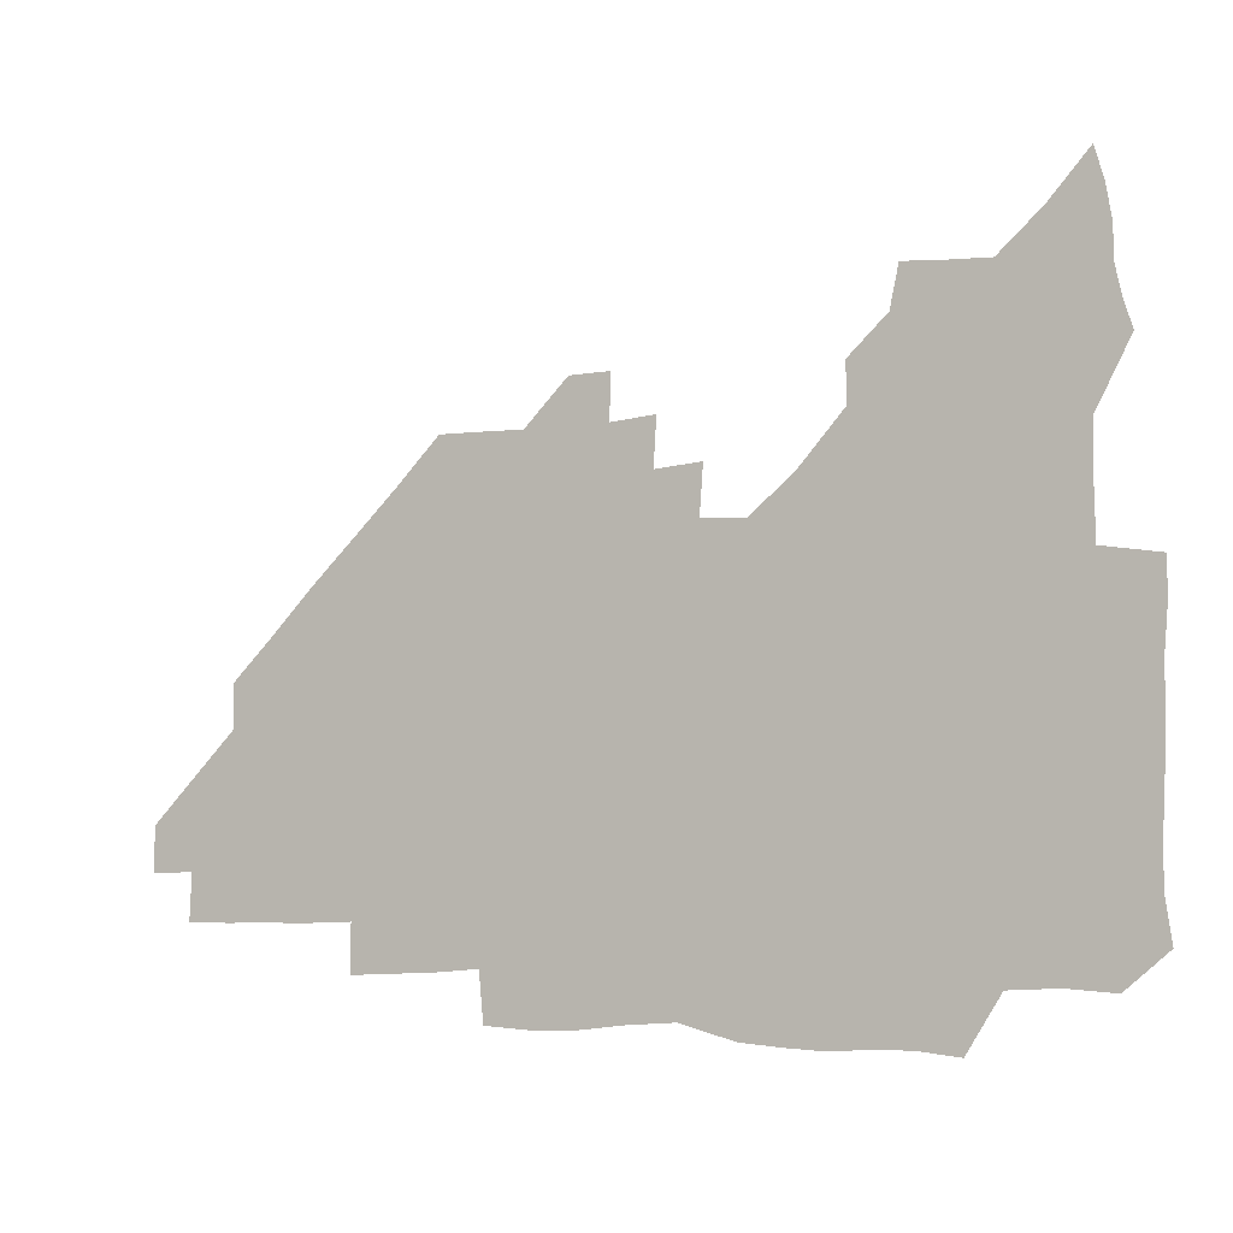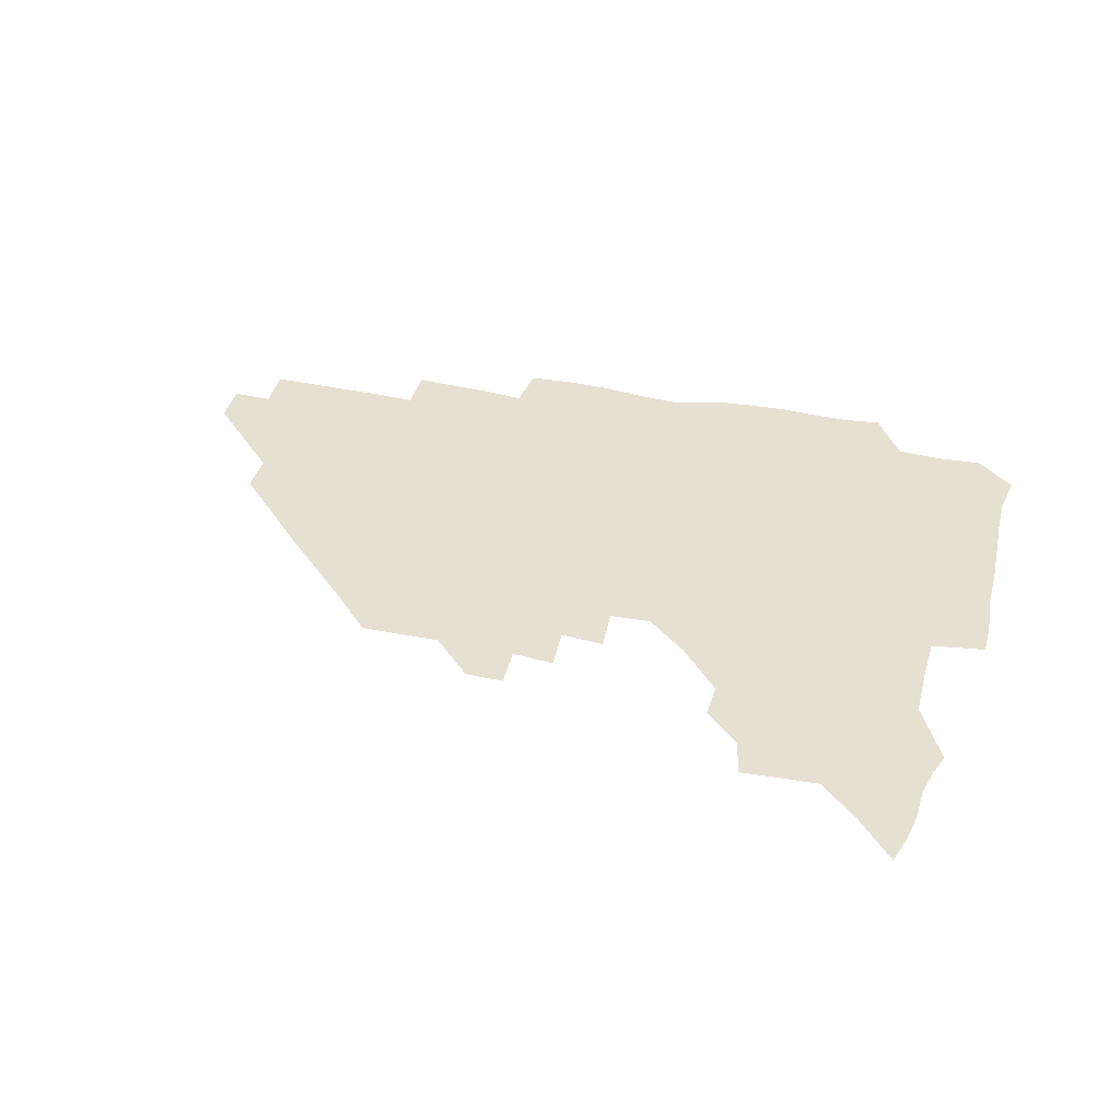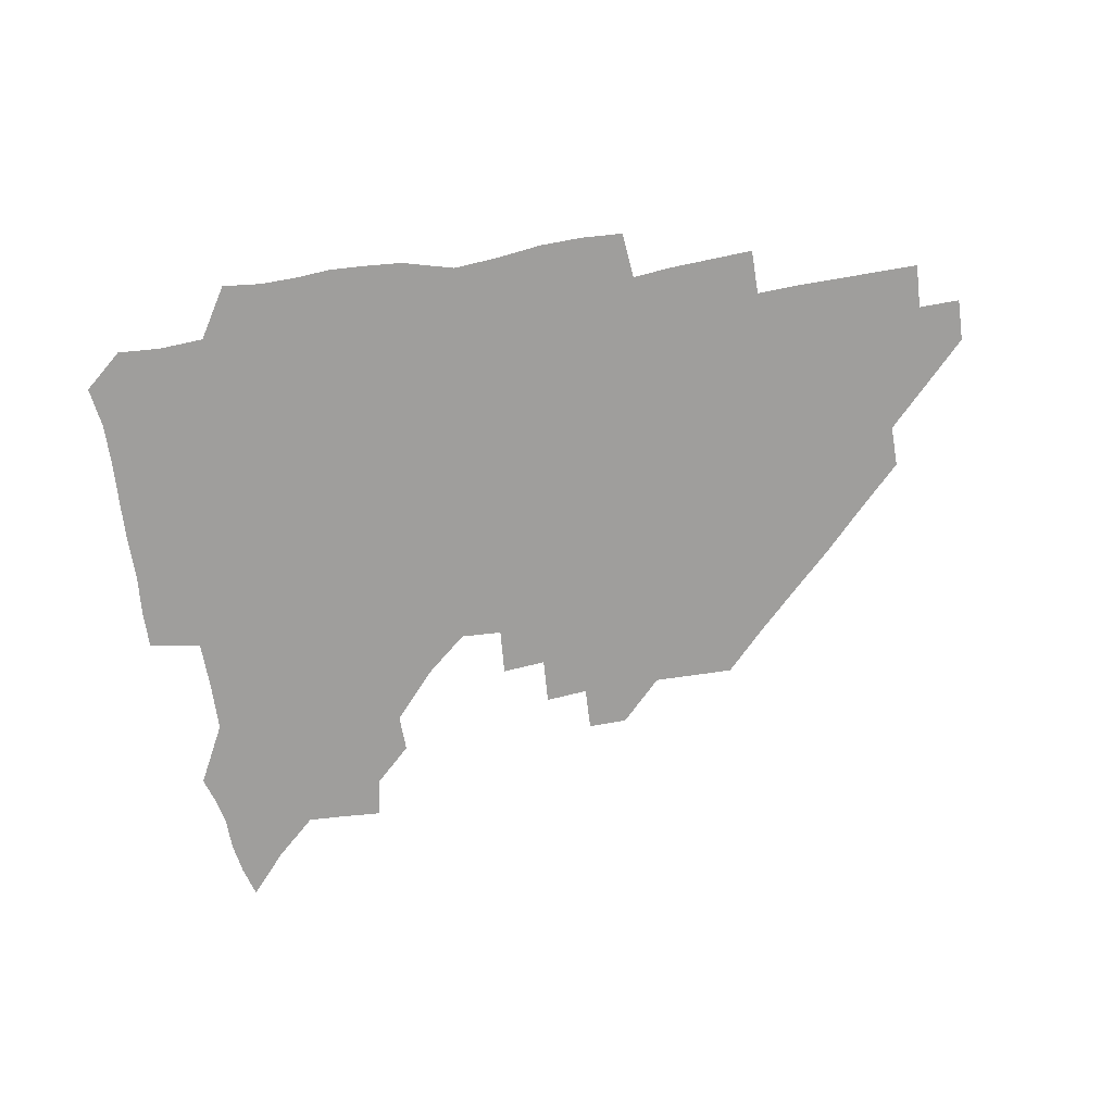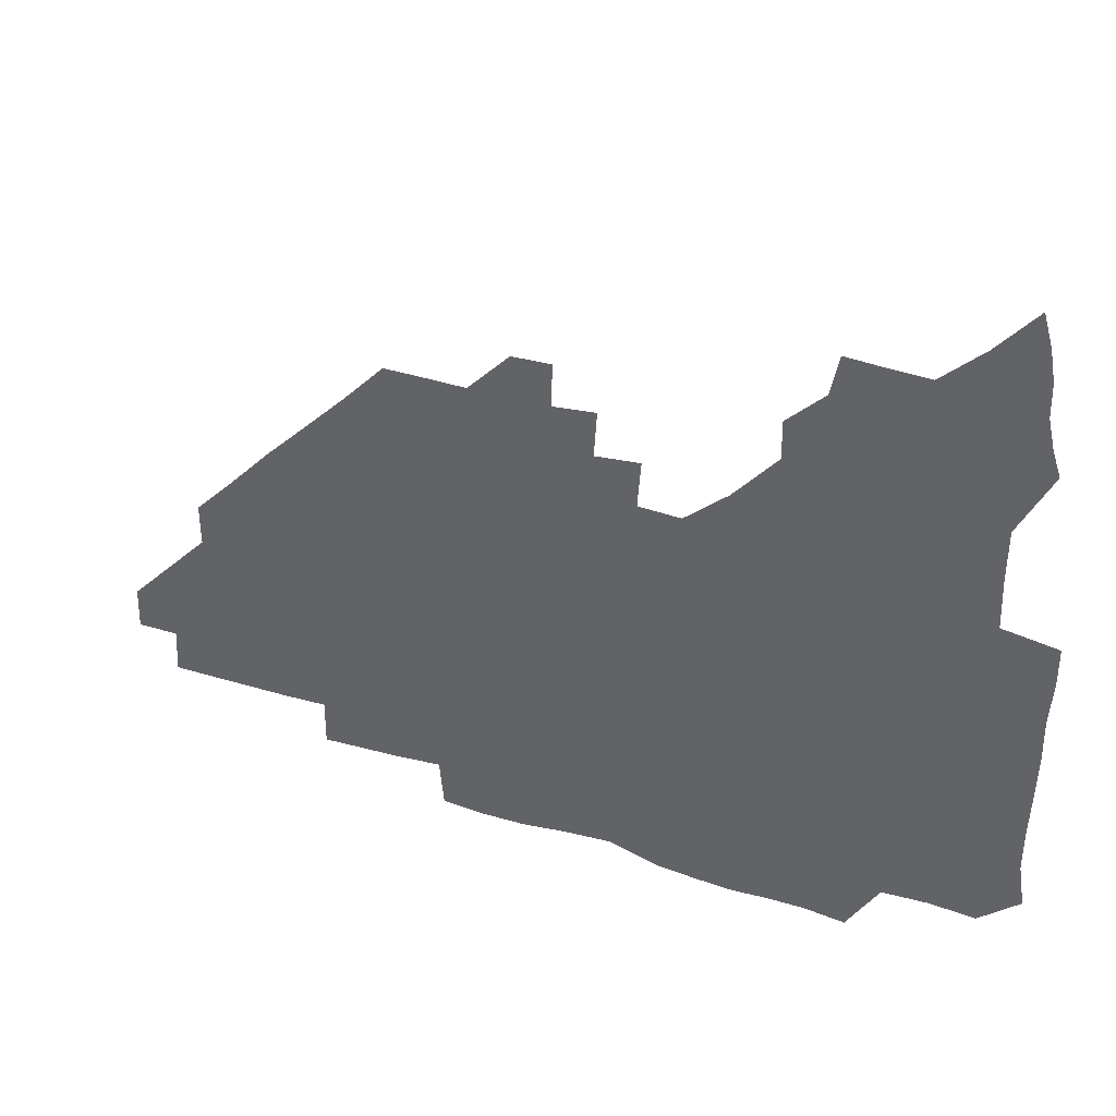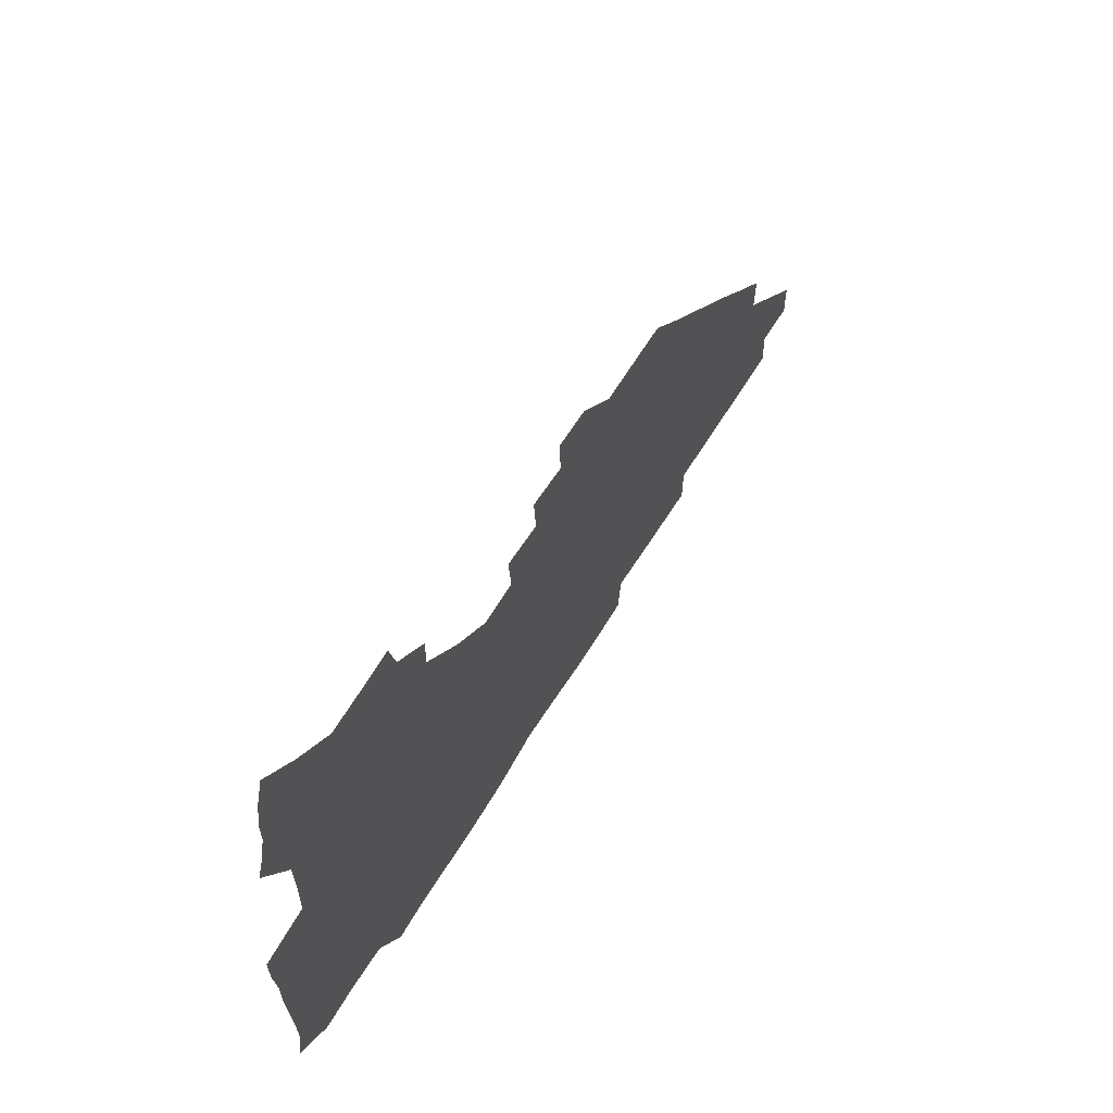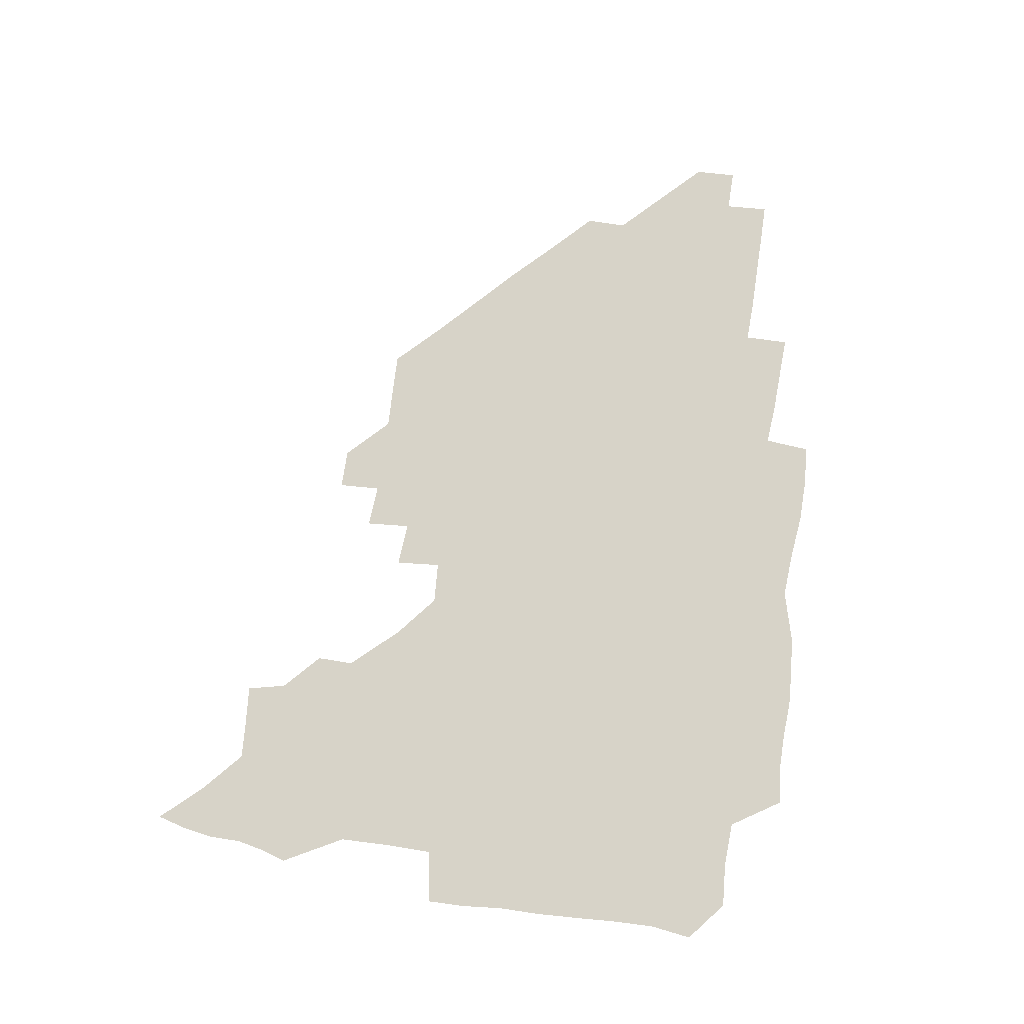
<metadata>
{"format":"obj","ext":"obj","renderer":"f3d","projection":"perspective","resolution":1024,"background":"white","views":[{"elev":-4.8,"azim":-153.8,"up":"+Y"},{"elev":38.3,"azim":-165.1,"up":"+Z"},{"elev":-70.9,"azim":9.2,"up":"+Z"},{"elev":36.2,"azim":-157.6,"up":"+Y"},{"elev":64.3,"azim":-58.4,"up":"+Y"},{"elev":76.9,"azim":-82.2,"up":"+Z"}]}
</metadata>
<code>
v 266.6 191.6 0
v 268.9 206.9 0
v 268.9 222.1 0
v 268.2 237.7 0
v 267.6 253.7 0
v 267.8 269.8 0
v 266.6 284.9 0
v 266.5 298.8 0
v 281.2 179.2 0
v 285.1 195.3 0
v 286.4 210.5 0
v 287.2 225.6 0
v 286.8 240.4 0
v 286.2 255.4 0
v 287.4 270.8 0
v 287.1 286 0
v 286.2 301.7 0
v 286.7 320 0
v 286.5 338 0
v 274.6 360.7 0
v 277.7 370.1 0
v 280 380.2 0
v 280.2 391.9 0
v 282.2 403.3 0
v 285.4 414.4 0
v 297.6 180.3 0
v 301 196.4 0
v 302.9 212.2 0
v 303.1 226.9 0
v 302.5 241.3 0
v 302.6 256.2 0
v 304.3 271.5 0
v 304.1 286.1 0
v 303.1 300.8 0
v 303.1 315.9 0
v 304.7 331 0
v 304.8 347.1 0
v 301.6 362.8 0
v 297.3 377.2 0
v 298.6 388.1 0
v 299.5 398.6 0
v 314.3 179.3 0
v 316.5 196.9 0
v 317.2 212 0
v 317.2 226.7 0
v 317.2 241.5 0
v 317.4 256.3 0
v 319 271.5 0
v 319.2 286.1 0
v 318.6 300.6 0
v 319.2 315 0
v 319.3 329.5 0
v 318.7 344.8 0
v 319 358.7 0
v 317.5 372.5 0
v 314.5 385 0
v 326.1 160.5 0
v 330.4 181.9 0
v 331.6 197.2 0
v 331.7 212 0
v 331.1 226.2 0
v 331.7 241.2 0
v 331.9 256 0
v 334.1 271.6 0
v 334.4 286 0
v 334 300.4 0
v 333.6 314.9 0
v 333.3 329.3 0
v 332.5 344.5 0
v 333.4 357.9 0
v 332.7 371.5 0
v 328.6 385.6 0
v 340.7 162 0
v 344.7 181.4 0
v 346.4 197.5 0
v 346.3 211.8 0
v 346.5 226.6 0
v 346.2 241.1 0
v 347.5 256.3 0
v 349.1 271.5 0
v 349.8 285.9 0
v 349.2 300.2 0
v 347.6 315.2 0
v 346.9 329.9 0
v 346.4 344.6 0
v 346.5 358.5 0
v 346.2 372.2 0
v 343.1 386.6 0
v 354.4 161.8 0
v 359.6 181.9 0
v 361.3 197.7 0
v 361.8 212.4 0
v 361.7 226.8 0
v 362.5 241.9 0
v 362.8 256.6 0
v 363.9 271.5 0
v 364.1 285.8 0
v 364.1 299.7 0
v 363 314.1 0
v 361.1 329.3 0
v 359.4 345.9 0
v 359.7 359.4 0
v 367.3 160.9 0
v 374.3 182.8 0
v 376.5 198.3 0
v 377.6 213.1 0
v 377.2 227.3 0
v 378.6 242.6 0
v 378.8 257.1 0
v 378.8 271.5 0
v 378.5 285.7 0
v 378.2 299.8 0
v 377 314.1 0
v 375.2 328.1 0
v 380.6 161.5 0
v 388.8 183.1 0
v 392.4 199.4 0
v 392.8 213.4 0
v 393.2 228 0
v 393.3 242.5 0
v 393 256.9 0
v 392.8 271.3 0
v 392.8 285.8 0
v 392.1 300.4 0
v 390.8 314.9 0
v 394.5 162.6 0
v 404.6 184.2 0
v 407.4 199.4 0
v 407.7 213.4 0
v 407.9 227.8 0
v 407.4 242.1 0
v 407.5 256.7 0
v 407.2 271.2 0
v 407.8 285.7 0
v 406.8 300.8 0
v 406.2 315.6 0
v 405 332.4 0
v 413.9 167.7 0
v 420.4 184.5 0
v 421.7 198.6 0
v 422.2 212.9 0
v 422.7 227.6 0
v 422.1 241.9 0
v 422.4 256.7 0
v 422.2 271.3 0
v 421.9 286.2 0
v 421.7 300.9 0
v 421.2 316.1 0
v 421.2 331.1 0
v 420.2 347.6 0
v 431.1 166.4 0
v 435.5 183.6 0
v 436.4 198 0
v 436.9 212.5 0
v 437.1 227.1 0
v 437.1 241.8 0
v 437.1 256.5 0
v 436.8 271.3 0
v 436.8 286 0
v 436.9 300.7 0
v 436.5 315.7 0
v 436.1 331.1 0
v 435.9 346.2 0
v 435.4 361.8 0
v 447.3 164.4 0
v 450.4 182.7 0
v 451.2 197.4 0
v 452 212.6 0
v 451.9 227 0
v 451.7 241.6 0
v 451.7 256.3 0
v 451.8 271.2 0
v 451.5 286.1 0
v 451.6 300.8 0
v 451.4 315.8 0
v 451.1 330.8 0
v 450.7 345.7 0
v 449.8 361.5 0
v 463.1 164 0
v 465.2 181.9 0
v 466.2 197.3 0
v 466.6 212.2 0
v 466.7 226.8 0
v 466.6 241.5 0
v 466.6 256.3 0
v 466.9 271.1 0
v 466.7 285.8 0
v 466.5 300.9 0
v 466.3 315.8 0
v 466 330.5 0
v 465.1 346 0
v 478.4 164.9 0
v 480 181.9 0
v 481 197 0
v 481.3 211.6 0
v 481.6 226.6 0
v 481.6 241.5 0
v 481.5 256.3 0
v 481.5 271.1 0
v 481.6 285.8 0
v 481.3 301.4 0
v 481.1 316 0
v 480.8 330.8 0
v 480.1 346.3 0
v 495.2 180.5 0
v 495.9 196.8 0
v 496.1 211.4 0
v 496.5 226.7 0
v 496.7 241.6 0
v 496.5 256.3 0
v 496.5 271.1 0
v 496.4 285.9 0
v 496 301.4 0
v 495.9 316 0
v 495.6 330.8 0
v 494.9 346.5 0
v 510.6 179.8 0
v 510.7 196.3 0
v 511.1 211.6 0
v 511.3 226.7 0
v 511.3 241.6 0
v 511.4 256.3 0
v 511.5 271 0
v 511.2 285.9 0
v 510.9 301.1 0
v 510.6 316 0
v 510.2 330.8 0
v 525.5 179.1 0
v 525.5 195.6 0
v 526 211.1 0
v 526.1 226.5 0
v 526.1 241.4 0
v 526.1 256.3 0
v 526.1 271 0
v 525.9 286 0
v 525.7 300.9 0
v 525.2 316.1 0
v 541 195 0
v 540.9 211.1 0
v 540.8 226.6 0
v 540.9 241.4 0
v 541 256.2 0
v 540.7 271.1 0
v 540.6 286 0
v 540.4 301.5 0
v 556.4 194.8 0
v 555.7 211.3 0
v 555.6 226.5 0
v 555.8 241.3 0
v 555.6 256.3 0
v 555.4 271.2 0
v 555.2 286.2 0
v 571.6 194.6 0
v 570.8 210.8 0
v 570.5 226.3 0
v 570.4 241.2 0
v 570.1 256.3 0
v 570.2 271.2 0
v 586.2 194.6 0
v 585.5 210.7 0
v 585.4 225.9 0
v 584.6 241.4 0
v 600.5 210.4 0
v 600 225.7 0
f 9 10 1
f 1 10 2
f 10 11 2
f 2 11 3
f 11 12 3
f 3 12 4
f 12 13 4
f 4 13 5
f 13 14 5
f 5 14 6
f 14 15 6
f 6 15 7
f 15 16 7
f 7 16 8
f 16 17 8
f 9 26 10
f 26 27 10
f 10 27 11
f 27 28 11
f 11 28 12
f 28 29 12
f 12 29 13
f 29 30 13
f 13 30 14
f 30 31 14
f 14 31 15
f 31 32 15
f 15 32 16
f 32 33 16
f 16 33 17
f 33 34 17
f 17 34 18
f 34 35 18
f 18 35 19
f 35 36 19
f 19 36 20
f 36 37 20
f 20 37 21
f 37 38 21
f 21 38 22
f 38 39 22
f 22 39 23
f 39 40 23
f 23 40 24
f 40 41 24
f 24 41 25
f 26 42 27
f 42 43 27
f 27 43 28
f 43 44 28
f 28 44 29
f 44 45 29
f 29 45 30
f 45 46 30
f 30 46 31
f 46 47 31
f 31 47 32
f 47 48 32
f 32 48 33
f 48 49 33
f 33 49 34
f 49 50 34
f 34 50 35
f 50 51 35
f 35 51 36
f 51 52 36
f 36 52 37
f 52 53 37
f 37 53 38
f 53 54 38
f 38 54 39
f 54 55 39
f 39 55 40
f 55 56 40
f 40 56 41
f 57 58 42
f 42 58 43
f 58 59 43
f 43 59 44
f 59 60 44
f 44 60 45
f 60 61 45
f 45 61 46
f 61 62 46
f 46 62 47
f 62 63 47
f 47 63 48
f 63 64 48
f 48 64 49
f 64 65 49
f 49 65 50
f 65 66 50
f 50 66 51
f 66 67 51
f 51 67 52
f 67 68 52
f 52 68 53
f 68 69 53
f 53 69 54
f 69 70 54
f 54 70 55
f 70 71 55
f 55 71 56
f 71 72 56
f 57 73 58
f 73 74 58
f 58 74 59
f 74 75 59
f 59 75 60
f 75 76 60
f 60 76 61
f 76 77 61
f 61 77 62
f 77 78 62
f 62 78 63
f 78 79 63
f 63 79 64
f 79 80 64
f 64 80 65
f 80 81 65
f 65 81 66
f 81 82 66
f 66 82 67
f 82 83 67
f 67 83 68
f 83 84 68
f 68 84 69
f 84 85 69
f 69 85 70
f 85 86 70
f 70 86 71
f 86 87 71
f 71 87 72
f 87 88 72
f 73 89 74
f 89 90 74
f 74 90 75
f 90 91 75
f 75 91 76
f 91 92 76
f 76 92 77
f 92 93 77
f 77 93 78
f 93 94 78
f 78 94 79
f 94 95 79
f 79 95 80
f 95 96 80
f 80 96 81
f 96 97 81
f 81 97 82
f 97 98 82
f 82 98 83
f 98 99 83
f 83 99 84
f 99 100 84
f 84 100 85
f 100 101 85
f 85 101 86
f 101 102 86
f 86 102 87
f 89 103 90
f 103 104 90
f 90 104 91
f 104 105 91
f 91 105 92
f 105 106 92
f 92 106 93
f 106 107 93
f 93 107 94
f 107 108 94
f 94 108 95
f 108 109 95
f 95 109 96
f 109 110 96
f 96 110 97
f 110 111 97
f 97 111 98
f 111 112 98
f 98 112 99
f 112 113 99
f 99 113 100
f 113 114 100
f 100 114 101
f 103 115 104
f 115 116 104
f 104 116 105
f 116 117 105
f 105 117 106
f 117 118 106
f 106 118 107
f 118 119 107
f 107 119 108
f 119 120 108
f 108 120 109
f 120 121 109
f 109 121 110
f 121 122 110
f 110 122 111
f 122 123 111
f 111 123 112
f 123 124 112
f 112 124 113
f 124 125 113
f 113 125 114
f 115 126 116
f 126 127 116
f 116 127 117
f 127 128 117
f 117 128 118
f 128 129 118
f 118 129 119
f 129 130 119
f 119 130 120
f 130 131 120
f 120 131 121
f 131 132 121
f 121 132 122
f 132 133 122
f 122 133 123
f 133 134 123
f 123 134 124
f 134 135 124
f 124 135 125
f 135 136 125
f 126 138 127
f 138 139 127
f 127 139 128
f 139 140 128
f 128 140 129
f 140 141 129
f 129 141 130
f 141 142 130
f 130 142 131
f 142 143 131
f 131 143 132
f 143 144 132
f 132 144 133
f 144 145 133
f 133 145 134
f 145 146 134
f 134 146 135
f 146 147 135
f 135 147 136
f 147 148 136
f 136 148 137
f 148 149 137
f 138 151 139
f 151 152 139
f 139 152 140
f 152 153 140
f 140 153 141
f 153 154 141
f 141 154 142
f 154 155 142
f 142 155 143
f 155 156 143
f 143 156 144
f 156 157 144
f 144 157 145
f 157 158 145
f 145 158 146
f 158 159 146
f 146 159 147
f 159 160 147
f 147 160 148
f 160 161 148
f 148 161 149
f 161 162 149
f 149 162 150
f 162 163 150
f 151 165 152
f 165 166 152
f 152 166 153
f 166 167 153
f 153 167 154
f 167 168 154
f 154 168 155
f 168 169 155
f 155 169 156
f 169 170 156
f 156 170 157
f 170 171 157
f 157 171 158
f 171 172 158
f 158 172 159
f 172 173 159
f 159 173 160
f 173 174 160
f 160 174 161
f 174 175 161
f 161 175 162
f 175 176 162
f 162 176 163
f 176 177 163
f 163 177 164
f 177 178 164
f 165 179 166
f 179 180 166
f 166 180 167
f 180 181 167
f 167 181 168
f 181 182 168
f 168 182 169
f 182 183 169
f 169 183 170
f 183 184 170
f 170 184 171
f 184 185 171
f 171 185 172
f 185 186 172
f 172 186 173
f 186 187 173
f 173 187 174
f 187 188 174
f 174 188 175
f 188 189 175
f 175 189 176
f 189 190 176
f 176 190 177
f 190 191 177
f 177 191 178
f 179 192 180
f 192 193 180
f 180 193 181
f 193 194 181
f 181 194 182
f 194 195 182
f 182 195 183
f 195 196 183
f 183 196 184
f 196 197 184
f 184 197 185
f 197 198 185
f 185 198 186
f 198 199 186
f 186 199 187
f 199 200 187
f 187 200 188
f 200 201 188
f 188 201 189
f 201 202 189
f 189 202 190
f 202 203 190
f 190 203 191
f 203 204 191
f 193 205 194
f 205 206 194
f 194 206 195
f 206 207 195
f 195 207 196
f 207 208 196
f 196 208 197
f 208 209 197
f 197 209 198
f 209 210 198
f 198 210 199
f 210 211 199
f 199 211 200
f 211 212 200
f 200 212 201
f 212 213 201
f 201 213 202
f 213 214 202
f 202 214 203
f 214 215 203
f 203 215 204
f 215 216 204
f 205 217 206
f 217 218 206
f 206 218 207
f 218 219 207
f 207 219 208
f 219 220 208
f 208 220 209
f 220 221 209
f 209 221 210
f 221 222 210
f 210 222 211
f 222 223 211
f 211 223 212
f 223 224 212
f 212 224 213
f 224 225 213
f 213 225 214
f 225 226 214
f 214 226 215
f 226 227 215
f 215 227 216
f 217 228 218
f 228 229 218
f 218 229 219
f 229 230 219
f 219 230 220
f 230 231 220
f 220 231 221
f 231 232 221
f 221 232 222
f 232 233 222
f 222 233 223
f 233 234 223
f 223 234 224
f 234 235 224
f 224 235 225
f 235 236 225
f 225 236 226
f 236 237 226
f 226 237 227
f 229 238 230
f 238 239 230
f 230 239 231
f 239 240 231
f 231 240 232
f 240 241 232
f 232 241 233
f 241 242 233
f 233 242 234
f 242 243 234
f 234 243 235
f 243 244 235
f 235 244 236
f 244 245 236
f 236 245 237
f 238 246 239
f 246 247 239
f 239 247 240
f 247 248 240
f 240 248 241
f 248 249 241
f 241 249 242
f 249 250 242
f 242 250 243
f 250 251 243
f 243 251 244
f 251 252 244
f 244 252 245
f 246 253 247
f 253 254 247
f 247 254 248
f 254 255 248
f 248 255 249
f 255 256 249
f 249 256 250
f 256 257 250
f 250 257 251
f 257 258 251
f 251 258 252
f 253 259 254
f 259 260 254
f 254 260 255
f 260 261 255
f 255 261 256
f 261 262 256
f 256 262 257
f 260 263 261
f 263 264 261
f 261 264 262

</code>
